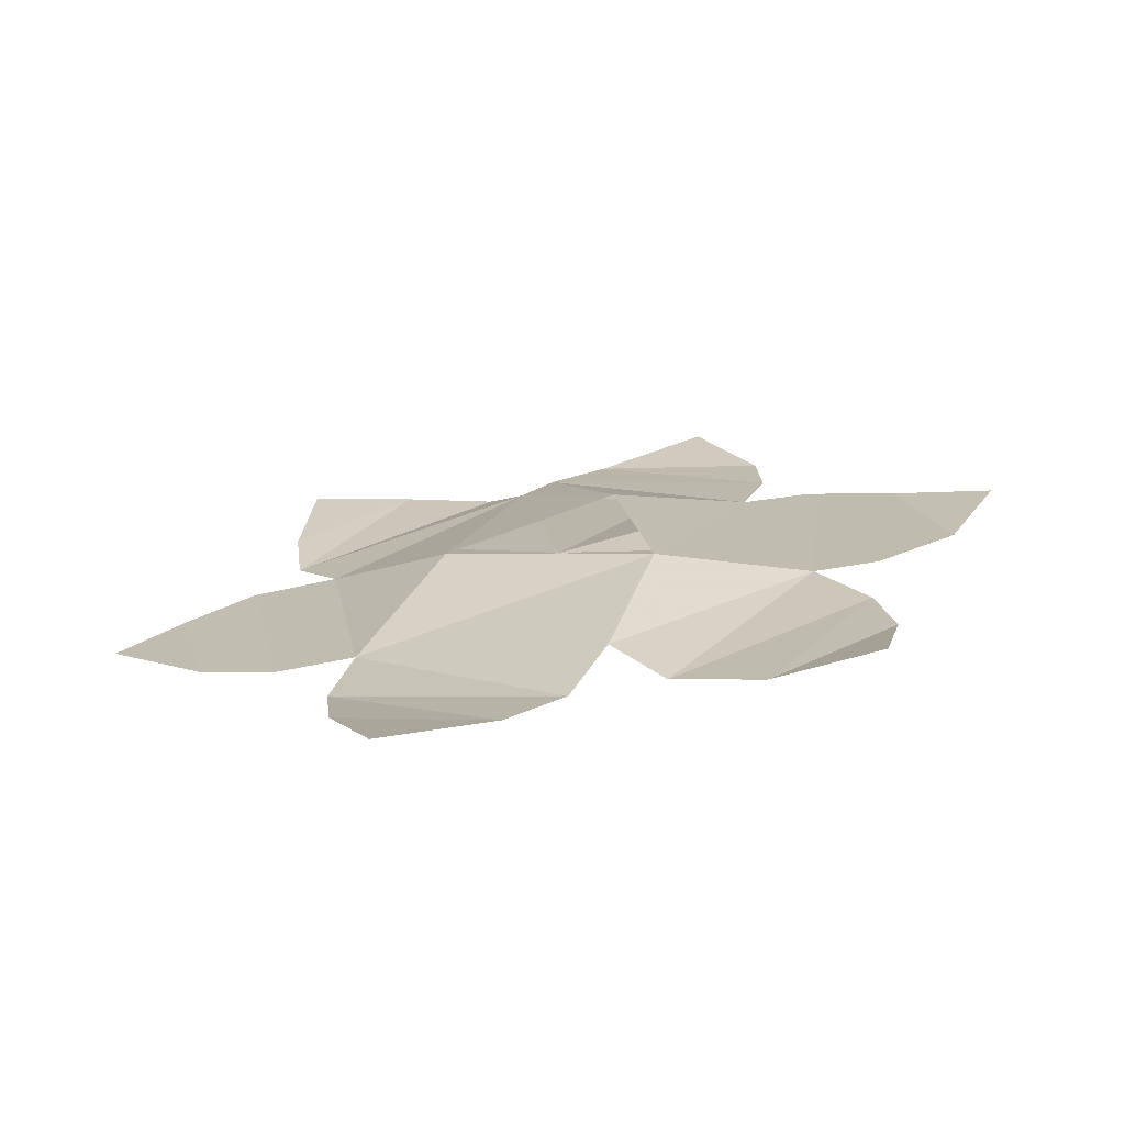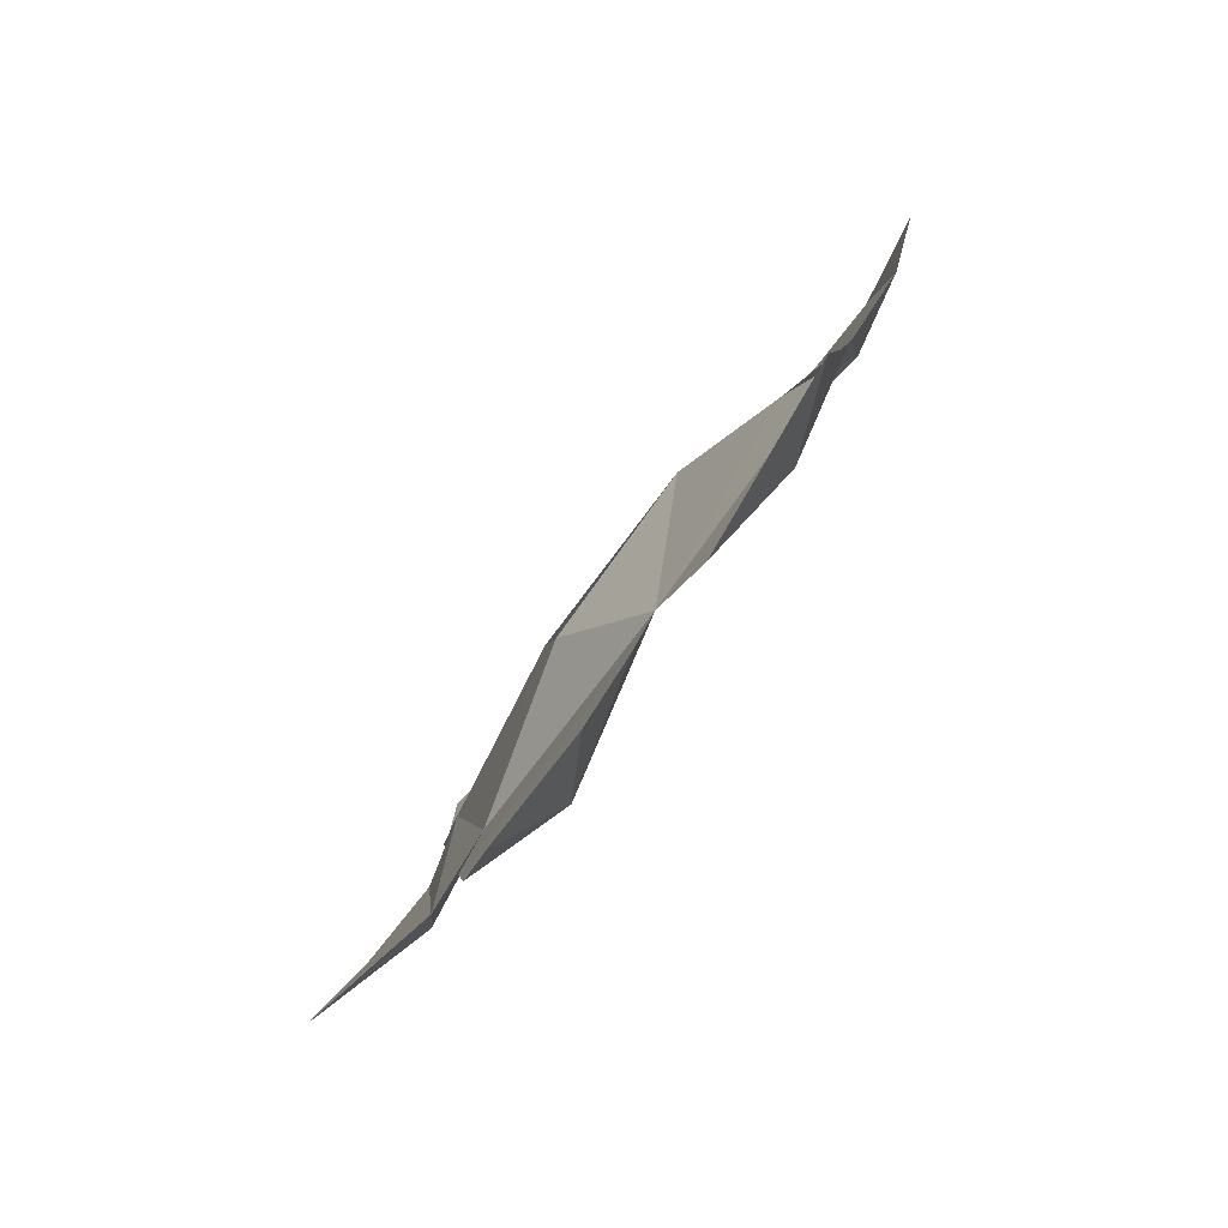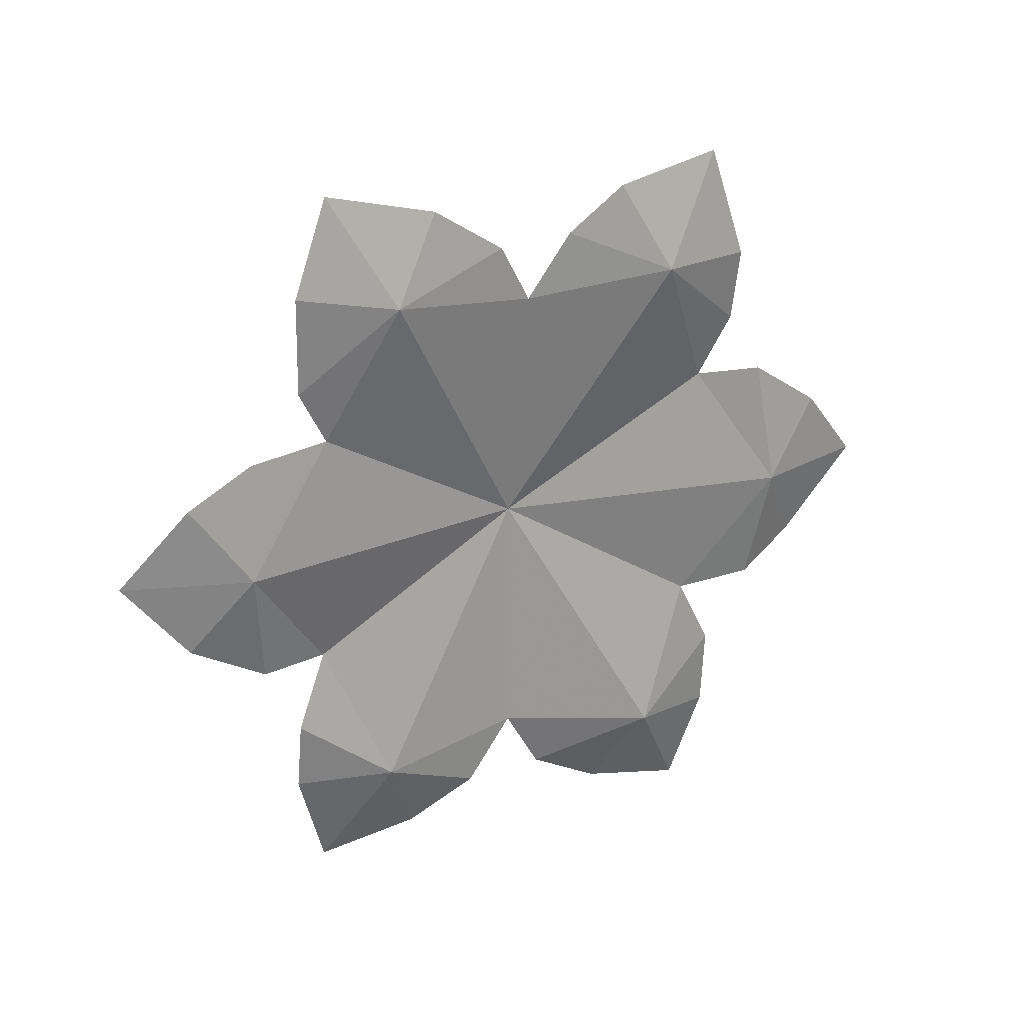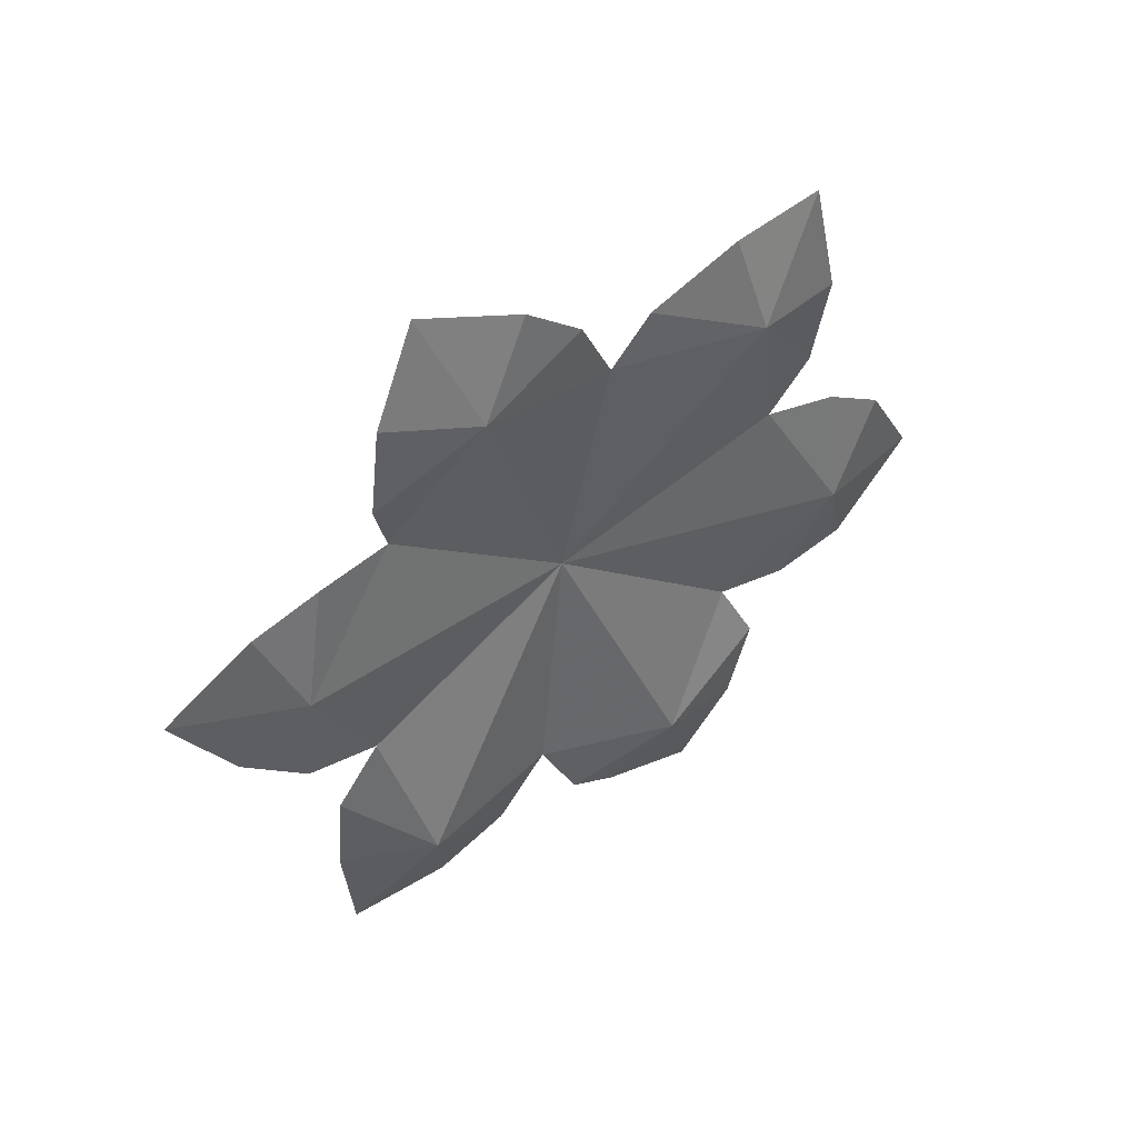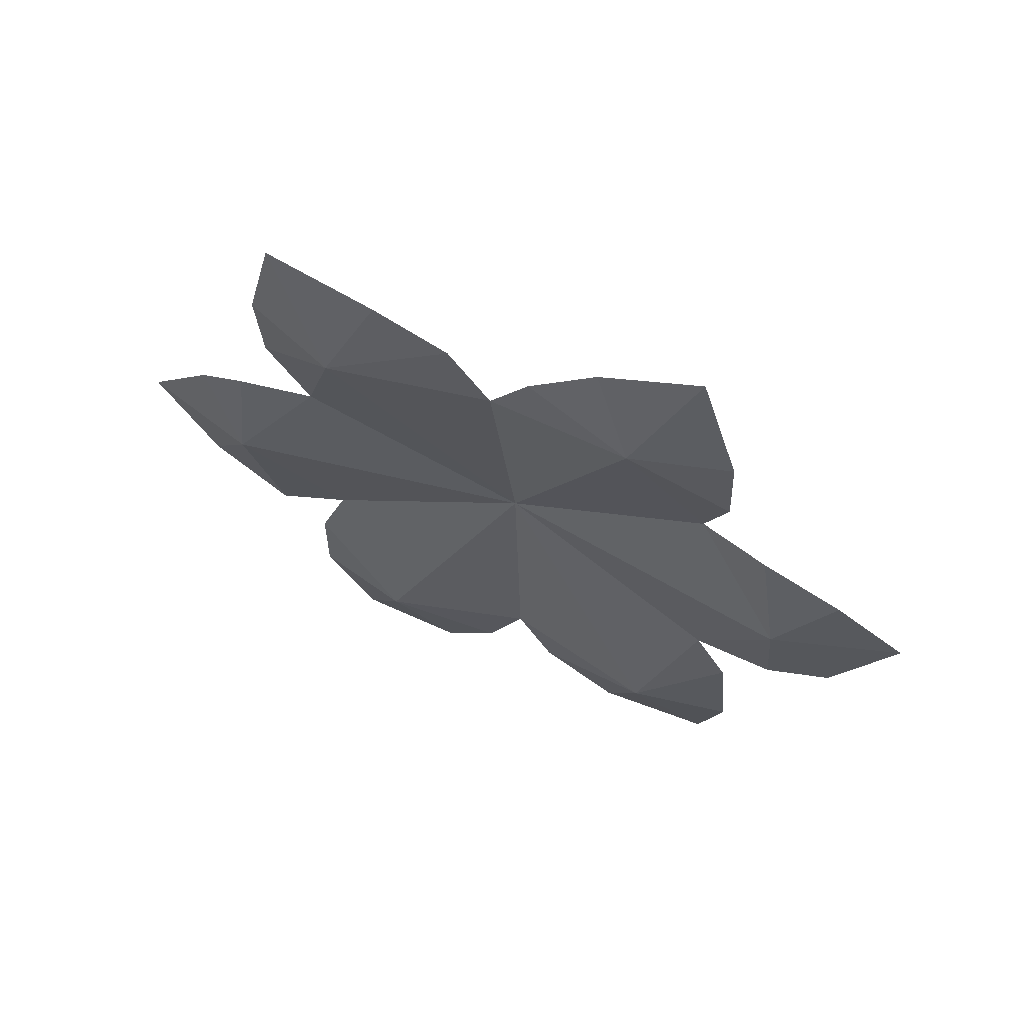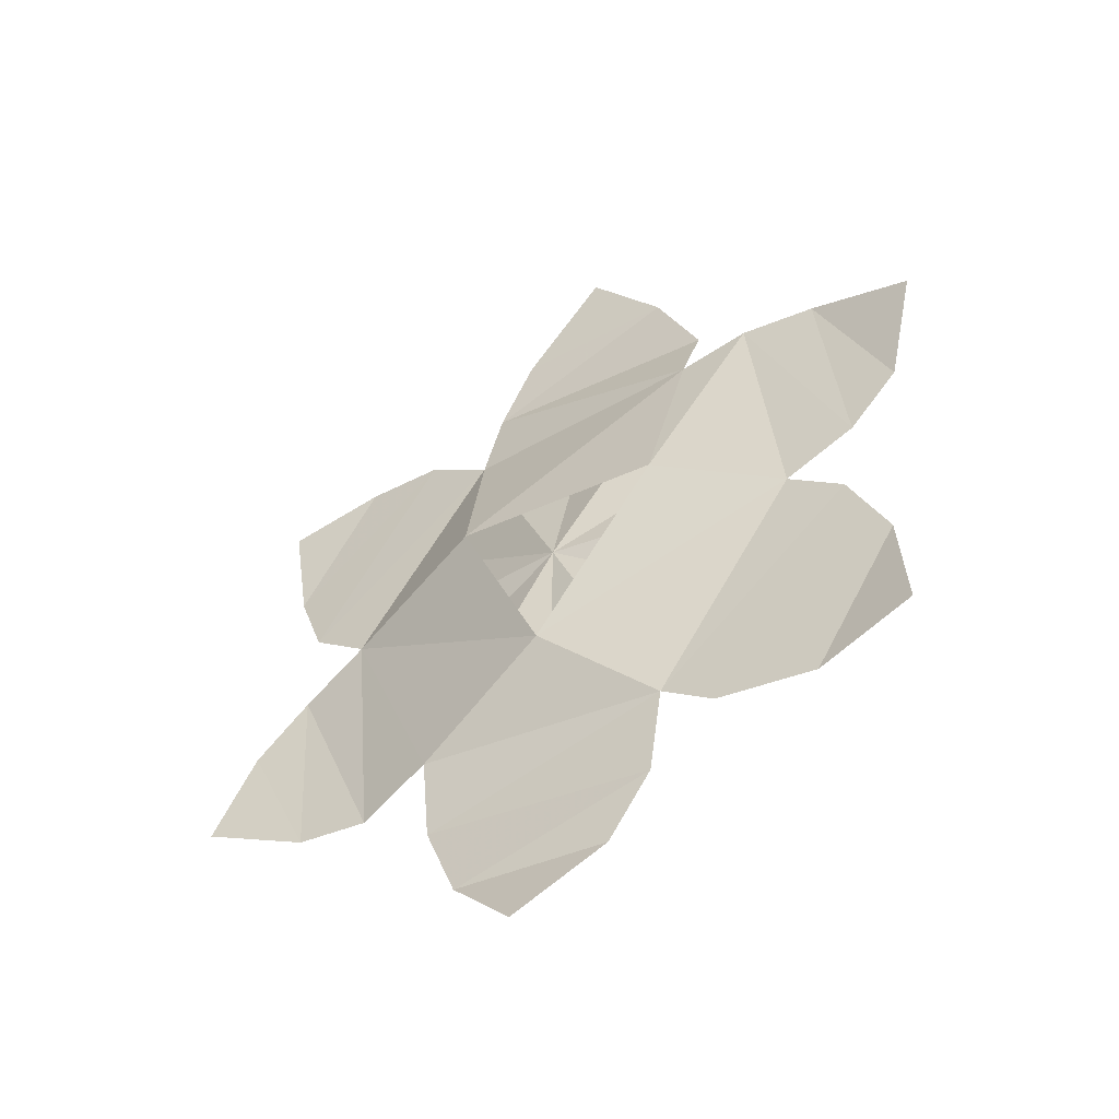
<metadata>
{"format":"obj","ext":"obj","renderer":"f3d","projection":"perspective","resolution":1024,"background":"white","views":[{"elev":-18.4,"azim":-4.9,"up":"+Y"},{"elev":20.2,"azim":-65.2,"up":"+Z"},{"elev":-36.6,"azim":112.8,"up":"+Y"},{"elev":-53.6,"azim":56.4,"up":"+Y"},{"elev":-55.8,"azim":-60.3,"up":"+Y"},{"elev":20.7,"azim":43.9,"up":"+Y"}]}
</metadata>
<code>
o shaymin
v 0.7396 -1.139 -1.401
v 0.5753 -1.212 -1.435
v 0.6298 -1.107 -1.509
v 0.6641 -1.232 -1.325
v 0.5485 -1.289 -1.273
v 0.5166 -1.093 -1.559
v 0.4877 -1.494 -0.9817
v 0.397 -1.464 -1.138
v 0.5306 -1.426 -1.106
v 0.2443 -1.51 -1.078
v 0.1797 -1.451 -1.134
v 0.3534 -1.523 -1.019
v 0.5199 -1.365 -1.192
v 0.4624 -1.305 -1.273
v -0.105 -1.609 -1
v -0.02281 -1.545 -1.151
v 0.04627 -1.575 -1.032
v -0.1571 -1.501 -1.221
v -0.1245 -1.429 -1.297
v 0.1444 -1.243 -1.411
v -0.153 -1.553 -1.124
v 0.1263 -1.533 -1.075
v -0.4419 -1.387 -1.45
v -0.2603 -1.394 -1.474
v -0.3231 -1.436 -1.358
v -0.2687 -1.261 -1.579
v -0.1579 -1.235 -1.578
v -0.3574 -1.315 -1.537
v -0.2254 -1.449 -1.303
v -0.1939 -1.014 -1.856
v -0.08581 -1.124 -1.758
v -0.2174 -1.126 -1.739
v 0.07127 -1.035 -1.791
v 0.1141 -1.053 -1.709
v -0.05141 -1.017 -1.84
v -0.2107 -1.194 -1.668
v 0.3988 -0.8989 -1.838
v 0.334 -1.043 -1.744
v 0.2476 -0.9626 -1.826
v 0.4648 -1.048 -1.64
v 0.4233 -1.108 -1.56
v 0.4684 -0.9894 -1.722
v 0.1645 -1.005 -1.779
v 0.6641 -1.232 -1.325
v 0.7396 -1.139 -1.401
v 0.6298 -1.107 -1.509
v 0.3534 -1.523 -1.019
v 0.4877 -1.494 -0.9817
v 0.5306 -1.426 -1.106
v -0.153 -1.553 -1.124
v -0.105 -1.609 -1
v 0.04627 -1.575 -1.032
v -0.3574 -1.315 -1.537
v -0.4419 -1.387 -1.45
v -0.3231 -1.436 -1.358
v -0.05141 -1.017 -1.84
v -0.1939 -1.014 -1.856
v -0.2174 -1.126 -1.739
v 0.4684 -0.9894 -1.722
v 0.3988 -0.8989 -1.838
v 0.2476 -0.9626 -1.826
v 0.5199 -1.365 -1.192
v 0.4624 -1.305 -1.273
v 0.2443 -1.51 -1.078
v 0.1797 -1.451 -1.134
v 0.254 -1.289 -1.267
v 0.5166 -1.093 -1.559
v 0.5485 -1.289 -1.273
v 0.4648 -1.048 -1.64
v 0.1645 -1.005 -1.779
v 0.4233 -1.108 -1.56
v 0.2289 -1.121 -1.508
v 0.1141 -1.053 -1.709
v -0.2687 -1.261 -1.579
v -0.2254 -1.449 -1.303
v -0.1579 -1.235 -1.578
v -0.1245 -1.429 -1.297
v -0.009759 -1.254 -1.395
v 0.07127 -1.035 -1.791
v -0.2107 -1.194 -1.668
v -0.1571 -1.501 -1.221
v 0.1263 -1.533 -1.075
f 1 2 3
f 1 4 2
f 5 2 4
f 5 14 2
f 20 2 14
f 20 41 2
f 6 2 41
f 6 3 2
f 7 8 9
f 7 12 8
f 10 8 12
f 10 11 8
f 20 8 11
f 20 14 8
f 13 8 14
f 13 9 8
f 15 16 17
f 15 21 16
f 18 16 21
f 18 19 16
f 20 16 19
f 20 11 16
f 22 16 11
f 22 17 16
f 23 24 25
f 23 28 24
f 26 24 28
f 26 27 24
f 20 24 27
f 20 19 24
f 29 24 19
f 29 25 24
f 30 31 32
f 30 35 31
f 33 31 35
f 33 34 31
f 20 31 34
f 20 27 31
f 36 31 27
f 36 32 31
f 37 38 39
f 37 42 38
f 40 38 42
f 40 41 38
f 20 38 41
f 20 34 38
f 43 38 34
f 43 39 38
f 46 44 45
f 46 68 44
f 67 68 46
f 67 63 68
f 71 63 67
f 71 66 63
f 72 66 71
f 49 47 48
f 49 62 47
f 64 47 62
f 62 63 64
f 65 64 63
f 63 66 65
f 52 50 51
f 52 81 50
f 82 81 52
f 82 77 81
f 65 77 82
f 65 66 77
f 78 77 66
f 55 53 54
f 55 74 53
f 75 74 55
f 75 76 74
f 77 76 75
f 77 78 76
f 58 56 57
f 58 80 56
f 79 56 80
f 80 73 79
f 76 73 80
f 76 78 73
f 72 73 78
f 61 59 60
f 61 69 59
f 70 69 61
f 70 71 69
f 72 71 70
f 70 73 72

</code>
